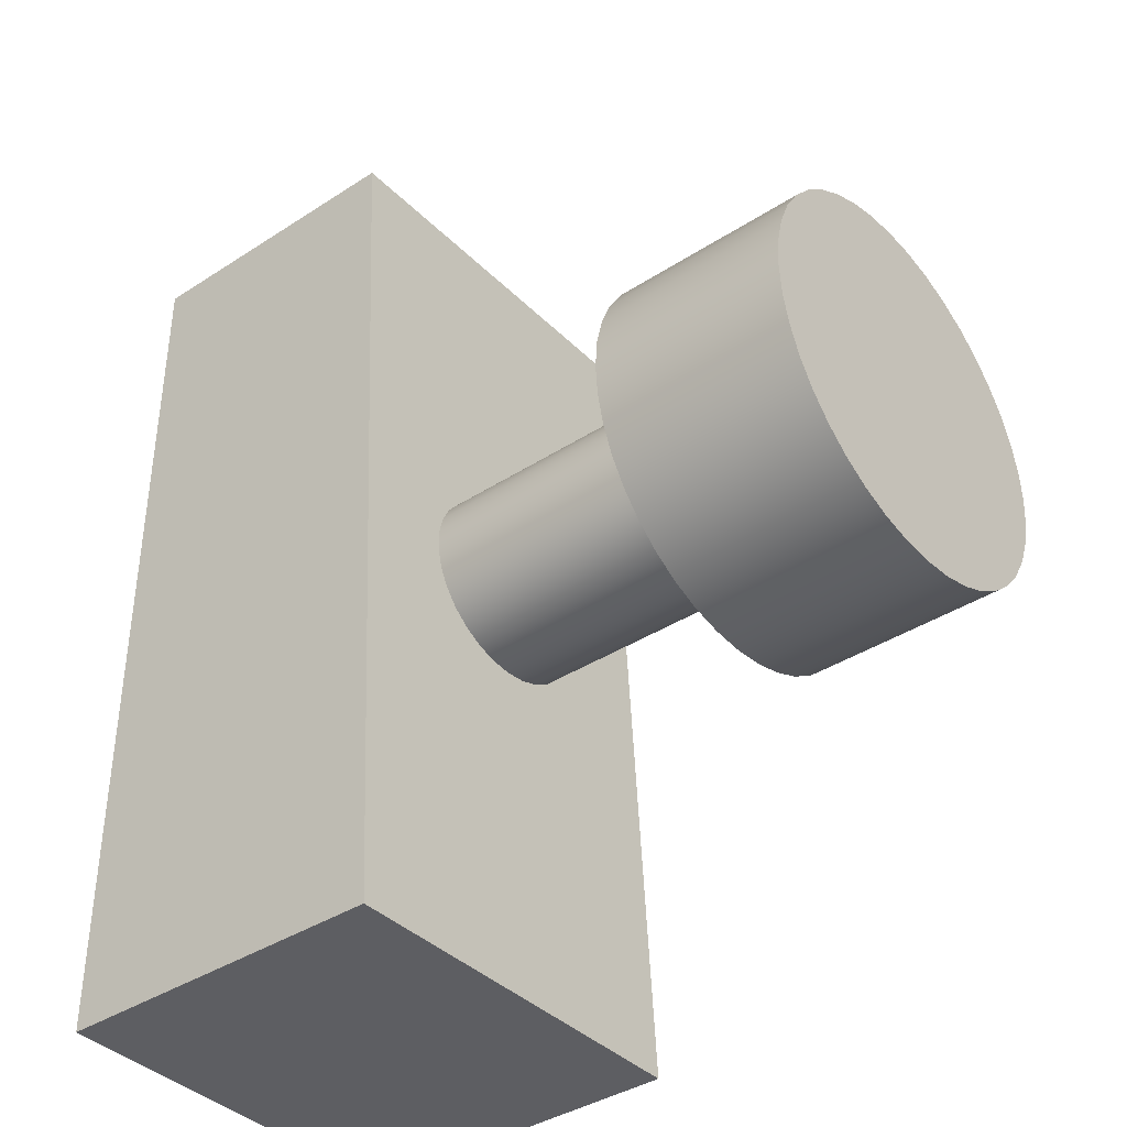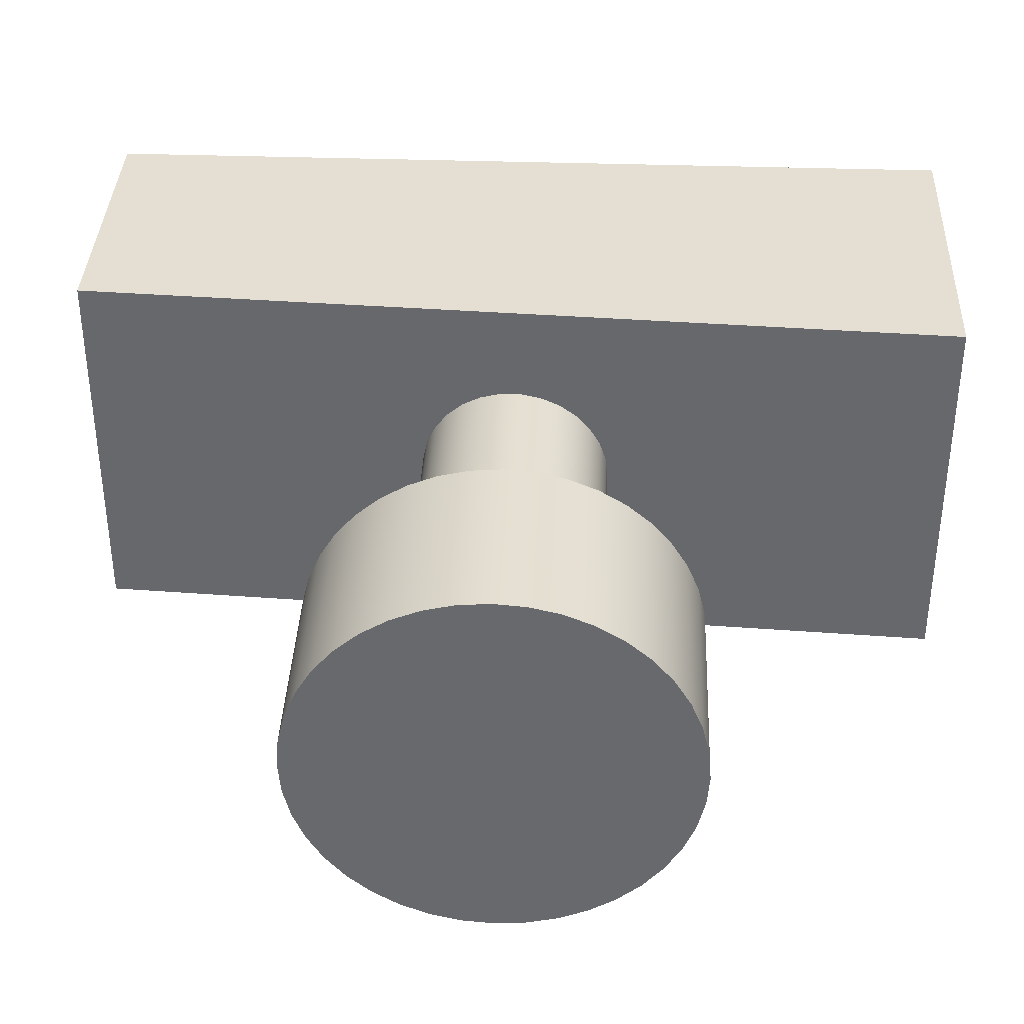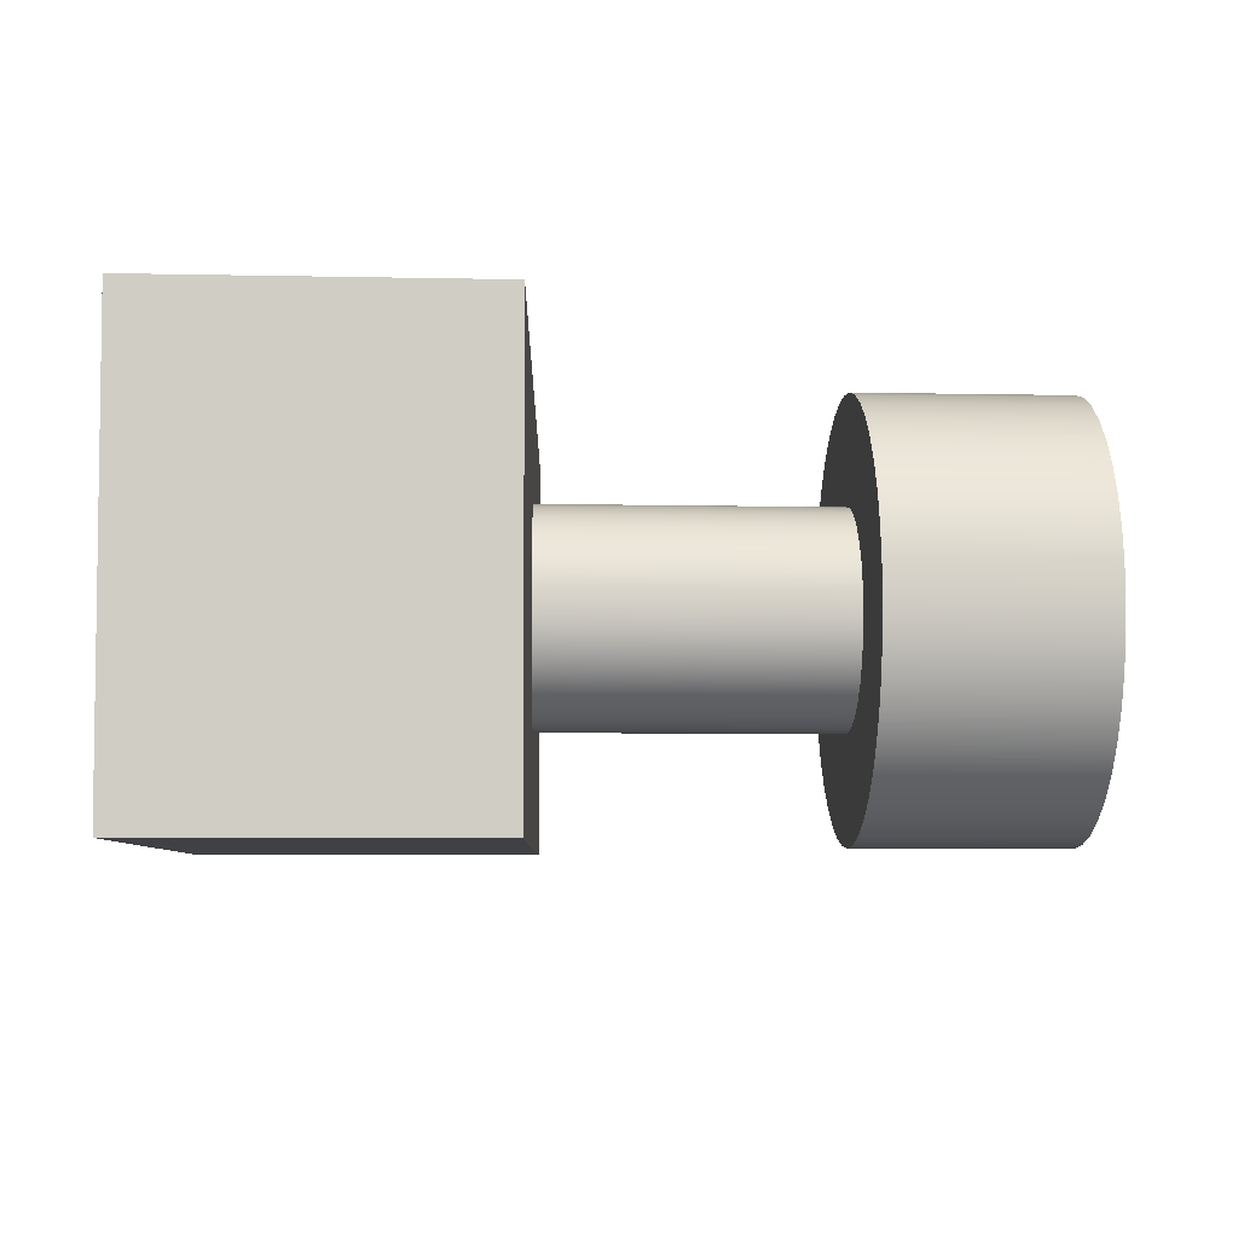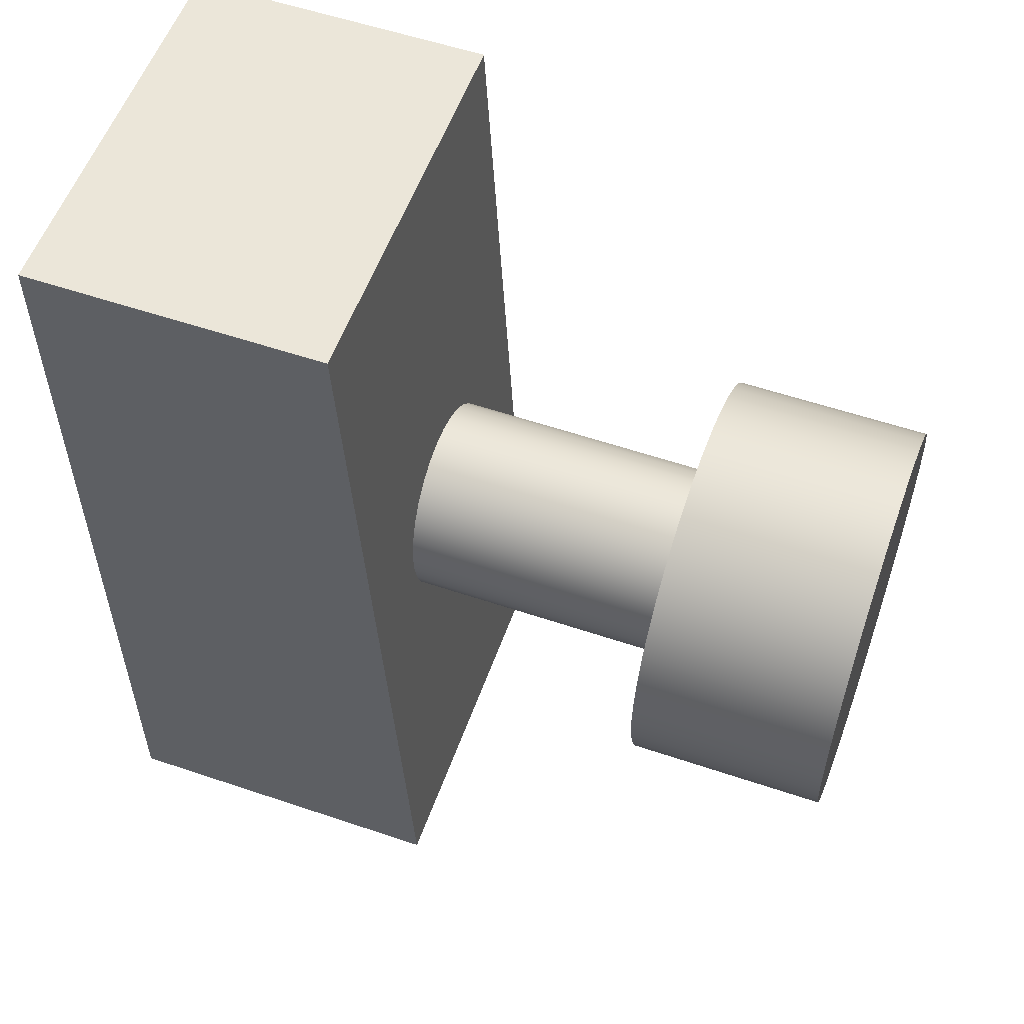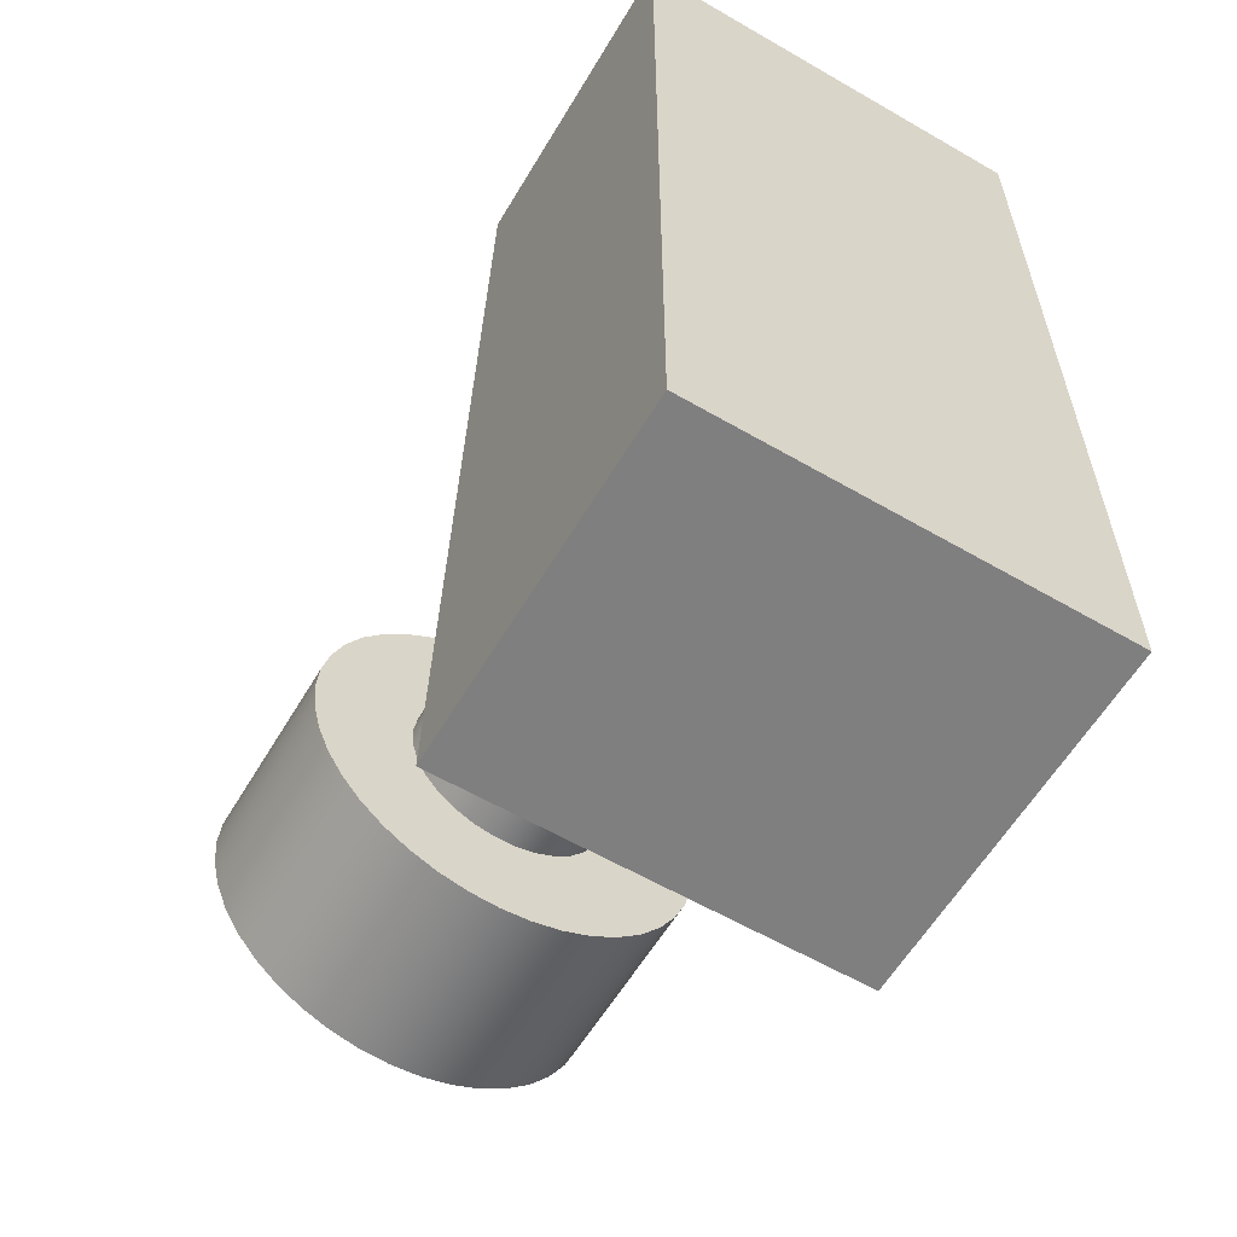
<metadata>
{"format":"obj","ext":"obj","renderer":"f3d","projection":"perspective","resolution":1024,"background":"white","views":[{"elev":-38.8,"azim":39.2,"up":"+Z"},{"elev":36.9,"azim":92.5,"up":"+Y"},{"elev":-5.5,"azim":-4.0,"up":"+Y"},{"elev":55.9,"azim":19.6,"up":"+Z"},{"elev":-59.7,"azim":-120.7,"up":"+Z"}]}
</metadata>
<code>
v 0.15 0.05 -0.065
v 0.15 0.04218 -0.06562
v 0.15 0.03455 -0.06745
v 0.15 0.0273 -0.07045
v 0.15 0.02061 -0.07455
v 0.15 0.01464 -0.07964
v 0.15 0.009549 -0.08561
v 0.15 0.00545 -0.0923
v 0.15 0.002447 -0.09955
v 0.15 0.0006156 -0.1072
v 0.15 -1.388e-17 -0.115
v 0.15 0.0006156 -0.1228
v 0.15 0.002447 -0.1305
v 0.15 0.00545 -0.1377
v 0.15 0.009549 -0.1444
v 0.15 0.01464 -0.1504
v 0.15 0.02061 -0.1555
v 0.15 0.0273 -0.1596
v 0.15 0.03455 -0.1626
v 0.15 0.04218 -0.1644
v 0.15 0.05 -0.165
v 0.15 0.05782 -0.1644
v 0.15 0.06545 -0.1626
v 0.15 0.0727 -0.1596
v 0.15 0.07939 -0.1555
v 0.15 0.08536 -0.1504
v 0.15 0.09045 -0.1444
v 0.15 0.09455 -0.1377
v 0.15 0.09755 -0.1305
v 0.15 0.09938 -0.1228
v 0.15 0.1 -0.115
v 0.15 0.09938 -0.1072
v 0.15 0.09755 -0.09955
v 0.15 0.09455 -0.0923
v 0.15 0.09045 -0.08561
v 0.15 0.08536 -0.07964
v 0.15 0.07939 -0.07455
v 0.15 0.0727 -0.07045
v 0.15 0.06545 -0.06745
v 0.15 0.05782 -0.06562
v 0.2 0.05 -0.065
v 0.2 0.05782 -0.06562
v 0.2 0.06545 -0.06745
v 0.2 0.0727 -0.07045
v 0.2 0.07939 -0.07455
v 0.2 0.08536 -0.07964
v 0.2 0.09045 -0.08561
v 0.2 0.09455 -0.0923
v 0.2 0.09755 -0.09955
v 0.2 0.09938 -0.1072
v 0.2 0.1 -0.115
v 0.2 0.09938 -0.1228
v 0.2 0.09755 -0.1305
v 0.2 0.09455 -0.1377
v 0.2 0.09045 -0.1444
v 0.2 0.08536 -0.1504
v 0.2 0.07939 -0.1555
v 0.2 0.0727 -0.1596
v 0.2 0.06545 -0.1626
v 0.2 0.05782 -0.1644
v 0.2 0.05 -0.165
v 0.2 0.04218 -0.1644
v 0.2 0.03455 -0.1626
v 0.2 0.0273 -0.1596
v 0.2 0.02061 -0.1555
v 0.2 0.01464 -0.1504
v 0.2 0.009549 -0.1444
v 0.2 0.00545 -0.1377
v 0.2 0.002447 -0.1305
v 0.2 0.0006156 -0.1228
v 0.2 -1.388e-17 -0.115
v 0.2 0.0006156 -0.1072
v 0.2 0.002447 -0.09955
v 0.2 0.00545 -0.0923
v 0.2 0.009549 -0.08561
v 0.2 0.01464 -0.07964
v 0.2 0.02061 -0.07455
v 0.2 0.0273 -0.07045
v 0.2 0.03455 -0.06745
v 0.2 0.04218 -0.06562
v 0.2 0.05 -0.065
v 0.15 0.05 -0.065
v 0.15 0.05 -0.09
v 0.15 0.04463 -0.09058
v 0.15 0.0395 -0.09231
v 0.15 0.03487 -0.0951
v 0.15 0.03095 -0.09882
v 0.15 0.02791 -0.1033
v 0.15 0.02591 -0.1083
v 0.15 0.02504 -0.1136
v 0.15 0.02533 -0.119
v 0.15 0.02678 -0.1243
v 0.15 0.02931 -0.129
v 0.15 0.03281 -0.1331
v 0.15 0.03711 -0.1364
v 0.15 0.04202 -0.1387
v 0.15 0.0473 -0.1399
v 0.15 0.0527 -0.1399
v 0.15 0.05798 -0.1387
v 0.15 0.06289 -0.1364
v 0.15 0.06719 -0.1331
v 0.15 0.07069 -0.129
v 0.15 0.07322 -0.1243
v 0.15 0.07467 -0.119
v 0.15 0.07496 -0.1136
v 0.15 0.07409 -0.1083
v 0.15 0.07209 -0.1033
v 0.15 0.06905 -0.09882
v 0.15 0.06513 -0.0951
v 0.15 0.0605 -0.09231
v 0.15 0.05537 -0.09058
v 0.15 0.05 -0.065
v 0.15 0.05782 -0.06562
v 0.15 0.06545 -0.06745
v 0.15 0.0727 -0.07045
v 0.15 0.07939 -0.07455
v 0.15 0.08536 -0.07964
v 0.15 0.09045 -0.08561
v 0.15 0.09455 -0.0923
v 0.15 0.09755 -0.09955
v 0.15 0.09938 -0.1072
v 0.15 0.1 -0.115
v 0.15 0.09938 -0.1228
v 0.15 0.09755 -0.1305
v 0.15 0.09455 -0.1377
v 0.15 0.09045 -0.1444
v 0.15 0.08536 -0.1504
v 0.15 0.07939 -0.1555
v 0.15 0.0727 -0.1596
v 0.15 0.06545 -0.1626
v 0.15 0.05782 -0.1644
v 0.15 0.05 -0.165
v 0.15 0.04218 -0.1644
v 0.15 0.03455 -0.1626
v 0.15 0.0273 -0.1596
v 0.15 0.02061 -0.1555
v 0.15 0.01464 -0.1504
v 0.15 0.009549 -0.1444
v 0.15 0.00545 -0.1377
v 0.15 0.002447 -0.1305
v 0.15 0.0006156 -0.1228
v 0.15 -1.388e-17 -0.115
v 0.15 0.0006156 -0.1072
v 0.15 0.002447 -0.09955
v 0.15 0.00545 -0.0923
v 0.15 0.009549 -0.08561
v 0.15 0.01464 -0.07964
v 0.15 0.02061 -0.07455
v 0.15 0.0273 -0.07045
v 0.15 0.03455 -0.06745
v 0.15 0.04218 -0.06562
v 0.15 0.05 -0.09
v 0.15 0.05537 -0.09058
v 0.15 0.0605 -0.09231
v 0.15 0.06513 -0.0951
v 0.15 0.06905 -0.09882
v 0.15 0.07209 -0.1033
v 0.15 0.07409 -0.1083
v 0.15 0.07496 -0.1136
v 0.15 0.07467 -0.119
v 0.15 0.07322 -0.1243
v 0.15 0.07069 -0.129
v 0.15 0.06719 -0.1331
v 0.15 0.06289 -0.1364
v 0.15 0.05798 -0.1387
v 0.15 0.0527 -0.1399
v 0.15 0.0473 -0.1399
v 0.15 0.04202 -0.1387
v 0.15 0.03711 -0.1364
v 0.15 0.03281 -0.1331
v 0.15 0.02931 -0.129
v 0.15 0.02678 -0.1243
v 0.15 0.02533 -0.119
v 0.15 0.02504 -0.1136
v 0.15 0.02591 -0.1083
v 0.15 0.02791 -0.1033
v 0.15 0.03095 -0.09882
v 0.15 0.03487 -0.0951
v 0.15 0.0395 -0.09231
v 0.15 0.04463 -0.09058
v 0.08261 0.05 -0.14
v 0.08258 0.05537 -0.1394
v 0.08248 0.0605 -0.1377
v 0.08233 0.06513 -0.1349
v 0.08213 0.06905 -0.1312
v 0.08189 0.07209 -0.1267
v 0.08161 0.07409 -0.1217
v 0.08132 0.07496 -0.1164
v 0.08103 0.07467 -0.111
v 0.08075 0.07322 -0.1057
v 0.08049 0.07069 -0.101
v 0.08026 0.06719 -0.09685
v 0.08009 0.06289 -0.09358
v 0.07996 0.05798 -0.09131
v 0.0799 0.0527 -0.09015
v 0.0799 0.0473 -0.09015
v 0.07996 0.04202 -0.09131
v 0.08009 0.03711 -0.09358
v 0.08026 0.03281 -0.09685
v 0.08049 0.02931 -0.101
v 0.08075 0.02678 -0.1057
v 0.08103 0.02533 -0.111
v 0.08132 0.02504 -0.1164
v 0.08161 0.02591 -0.1217
v 0.08189 0.02791 -0.1267
v 0.08213 0.03095 -0.1312
v 0.08233 0.03487 -0.1349
v 0.08248 0.0395 -0.1377
v 0.08258 0.04463 -0.1394
v 0.15 0.0527 -0.1399
v 0.08261 0.05 -0.14
v 0.2 0.05 -0.065
v 0.2 0.04218 -0.06562
v 0.2 0.03455 -0.06745
v 0.2 0.0273 -0.07045
v 0.2 0.02061 -0.07455
v 0.2 0.01464 -0.07964
v 0.2 0.009549 -0.08561
v 0.2 0.00545 -0.0923
v 0.2 0.002447 -0.09955
v 0.2 0.0006156 -0.1072
v 0.2 -1.388e-17 -0.115
v 0.2 0.0006156 -0.1228
v 0.2 0.002447 -0.1305
v 0.2 0.00545 -0.1377
v 0.2 0.009549 -0.1444
v 0.2 0.01464 -0.1504
v 0.2 0.02061 -0.1555
v 0.2 0.0273 -0.1596
v 0.2 0.03455 -0.1626
v 0.2 0.04218 -0.1644
v 0.2 0.05 -0.165
v 0.2 0.05782 -0.1644
v 0.2 0.06545 -0.1626
v 0.2 0.0727 -0.1596
v 0.2 0.07939 -0.1555
v 0.2 0.08536 -0.1504
v 0.2 0.09045 -0.1444
v 0.2 0.09455 -0.1377
v 0.2 0.09755 -0.1305
v 0.2 0.09938 -0.1228
v 0.2 0.1 -0.115
v 0.2 0.09938 -0.1072
v 0.2 0.09755 -0.09955
v 0.2 0.09455 -0.0923
v 0.2 0.09045 -0.08561
v 0.2 0.08536 -0.07964
v 0.2 0.07939 -0.07455
v 0.2 0.0727 -0.07045
v 0.2 0.06545 -0.06745
v 0.2 0.05782 -0.06562
v 0 0 -0.23
v 0 0 0
v 0 0.1 0
v 0 0.1 -0.23
v 0.0875 0 -0.23
v 0 0 -0.23
v 0 0.1 -0.23
v 0.0875 0.1 -0.23
v 0.08261 0.05 -0.14
v 0.08258 0.04463 -0.1394
v 0.08248 0.0395 -0.1377
v 0.08233 0.03487 -0.1349
v 0.08213 0.03095 -0.1312
v 0.08189 0.02791 -0.1267
v 0.08161 0.02591 -0.1217
v 0.08132 0.02504 -0.1164
v 0.08103 0.02533 -0.111
v 0.08075 0.02678 -0.1057
v 0.08049 0.02931 -0.101
v 0.08026 0.03281 -0.09685
v 0.08009 0.03711 -0.09358
v 0.07996 0.04202 -0.09131
v 0.0799 0.0473 -0.09015
v 0.0799 0.0527 -0.09015
v 0.07996 0.05798 -0.09131
v 0.08009 0.06289 -0.09358
v 0.08026 0.06719 -0.09685
v 0.08049 0.07069 -0.101
v 0.08075 0.07322 -0.1057
v 0.08103 0.07467 -0.111
v 0.08132 0.07496 -0.1164
v 0.08161 0.07409 -0.1217
v 0.08189 0.07209 -0.1267
v 0.08213 0.06905 -0.1312
v 0.08233 0.06513 -0.1349
v 0.08248 0.0605 -0.1377
v 0.08258 0.05537 -0.1394
v 0.075 0 0
v 0.0875 0 -0.23
v 0.0875 0.1 -0.23
v 0.075 0.1 0
v 0 0 0
v 0.075 0 0
v 0.075 0.1 0
v 0 0.1 0
v 0 0.1 0
v 0.075 0.1 0
v 0.0875 0.1 -0.23
v 0 0.1 -0.23
v 0.075 0 0
v 0 0 0
v 0 0 -0.23
v 0.0875 0 -0.23
g be862d98-e2c2-11ea-ba85-54bf646e7e1f
f 2 80 1
f 1 80 81
f 82 41 40
f 40 41 42
f 40 42 39
f 39 42 43
f 39 43 38
f 38 43 44
f 38 44 37
f 37 44 45
f 37 45 36
f 36 45 46
f 36 46 35
f 35 46 47
f 35 47 34
f 34 47 48
f 34 48 33
f 33 48 49
f 33 49 32
f 32 49 50
f 32 50 31
f 31 50 51
f 31 51 30
f 30 51 52
f 30 52 29
f 29 52 53
f 29 53 28
f 28 53 54
f 28 54 27
f 27 54 55
f 27 55 26
f 26 55 56
f 26 56 25
f 25 56 57
f 25 57 24
f 24 57 58
f 24 58 23
f 23 58 59
f 23 59 22
f 22 59 60
f 22 60 21
f 21 60 61
f 21 61 20
f 20 61 62
f 20 62 19
f 19 62 63
f 19 63 18
f 18 63 64
f 18 64 17
f 17 64 65
f 17 65 16
f 16 65 66
f 16 66 15
f 15 66 67
f 15 67 14
f 14 67 68
f 14 68 13
f 13 68 69
f 13 69 12
f 12 69 70
f 12 70 11
f 11 70 71
f 11 71 10
f 10 71 72
f 10 72 9
f 9 72 73
f 9 73 8
f 8 73 74
f 8 74 7
f 7 74 75
f 7 75 6
f 6 75 76
f 6 76 5
f 5 76 77
f 5 77 4
f 4 77 78
f 4 78 3
f 3 78 79
f 3 79 2
f 2 79 80
g be882a00-e2c2-11ea-83f6-54bf646e7e1f
f 84 151 83
f 83 151 112
f 83 112 113
f 151 84 150
f 150 84 85
f 150 85 149
f 149 85 86
f 149 86 148
f 148 86 147
f 147 86 87
f 147 87 146
f 146 87 88
f 146 88 145
f 145 88 144
f 144 88 89
f 144 89 143
f 143 89 90
f 143 90 142
f 142 90 91
f 142 91 141
f 141 91 140
f 140 91 92
f 140 92 139
f 139 92 93
f 139 93 138
f 138 93 94
f 138 94 137
f 137 94 136
f 136 94 95
f 136 95 135
f 135 95 96
f 135 96 134
f 134 96 133
f 133 96 97
f 133 97 132
f 132 97 98
f 132 98 131
f 131 98 99
f 131 99 130
f 130 99 129
f 129 99 100
f 129 100 128
f 128 100 101
f 128 101 127
f 127 101 126
f 126 101 102
f 126 102 125
f 125 102 103
f 125 103 124
f 124 103 104
f 124 104 123
f 123 104 122
f 122 104 105
f 122 105 121
f 121 105 106
f 121 106 120
f 120 106 107
f 120 107 119
f 119 107 118
f 118 107 108
f 118 108 117
f 117 108 109
f 117 109 116
f 116 109 115
f 115 109 110
f 115 110 114
f 114 110 111
f 114 111 113
f 113 111 83
g be203b68-e2c2-11ea-acf0-54bf646e7e1f
f 153 195 152
f 152 195 196
f 152 196 180
f 180 196 197
f 180 197 179
f 179 197 198
f 179 198 178
f 178 198 199
f 178 199 177
f 177 199 200
f 177 200 176
f 176 200 201
f 176 201 175
f 175 201 202
f 175 202 174
f 174 202 203
f 174 203 173
f 173 203 204
f 173 204 172
f 172 204 205
f 172 205 171
f 171 205 206
f 171 206 170
f 170 206 207
f 170 207 169
f 169 207 208
f 169 208 168
f 168 208 209
f 168 209 167
f 167 209 211
f 167 211 166
f 210 181 182
f 210 182 165
f 165 182 183
f 165 183 164
f 164 183 184
f 164 184 163
f 163 184 185
f 163 185 162
f 162 185 186
f 162 186 161
f 161 186 187
f 161 187 160
f 160 187 188
f 160 188 159
f 159 188 189
f 159 189 158
f 158 189 190
f 158 190 157
f 157 190 191
f 157 191 156
f 156 191 192
f 156 192 155
f 155 192 193
f 155 193 154
f 154 193 194
f 154 194 153
f 153 194 195
g be21e9da-e2c2-11ea-a74a-54bf646e7e1f
f 213 231 212
f 212 231 232
f 212 232 251
f 251 232 233
f 251 233 250
f 250 233 234
f 250 234 249
f 249 234 235
f 249 235 248
f 248 235 236
f 248 236 247
f 247 236 237
f 247 237 246
f 246 237 238
f 246 238 245
f 245 238 239
f 245 239 244
f 244 239 240
f 244 240 243
f 243 240 241
f 243 241 242
f 231 213 230
f 230 213 214
f 230 214 229
f 229 214 215
f 229 215 228
f 228 215 216
f 228 216 227
f 227 216 217
f 227 217 226
f 226 217 218
f 226 218 225
f 225 218 219
f 225 219 224
f 224 219 220
f 224 220 223
f 223 220 221
f 223 221 222
g bdbce34c-e2c2-11ea-9f51-54bf646e7e1f
f 252 253 255
f 255 253 254
g bdbdf582-e2c2-11ea-873e-54bf646e7e1f
f 256 257 259
f 259 257 258
g bdbee000-e2c2-11ea-8f24-54bf646e7e1f
f 261 290 260
f 260 290 291
f 260 291 288
f 288 291 287
f 287 291 286
f 286 291 285
f 285 291 284
f 284 291 283
f 283 291 282
f 282 291 292
f 282 292 281
f 281 292 280
f 280 292 279
f 279 292 278
f 278 292 277
f 277 292 276
f 276 292 275
f 275 292 289
f 275 289 274
f 274 289 273
f 273 289 272
f 272 289 271
f 271 289 270
f 270 289 269
f 269 289 268
f 268 289 267
f 267 289 290
f 267 290 266
f 266 290 265
f 265 290 264
f 264 290 263
f 263 290 262
f 262 290 261
g bdbfa3cc-e2c2-11ea-a3f0-54bf646e7e1f
f 293 294 296
f 296 294 295
g bdc06752-e2c2-11ea-8063-54bf646e7e1f
f 297 298 300
f 300 298 299
g bdc12ae6-e2c2-11ea-89c2-54bf646e7e1f
f 302 303 301
f 301 303 304

</code>
